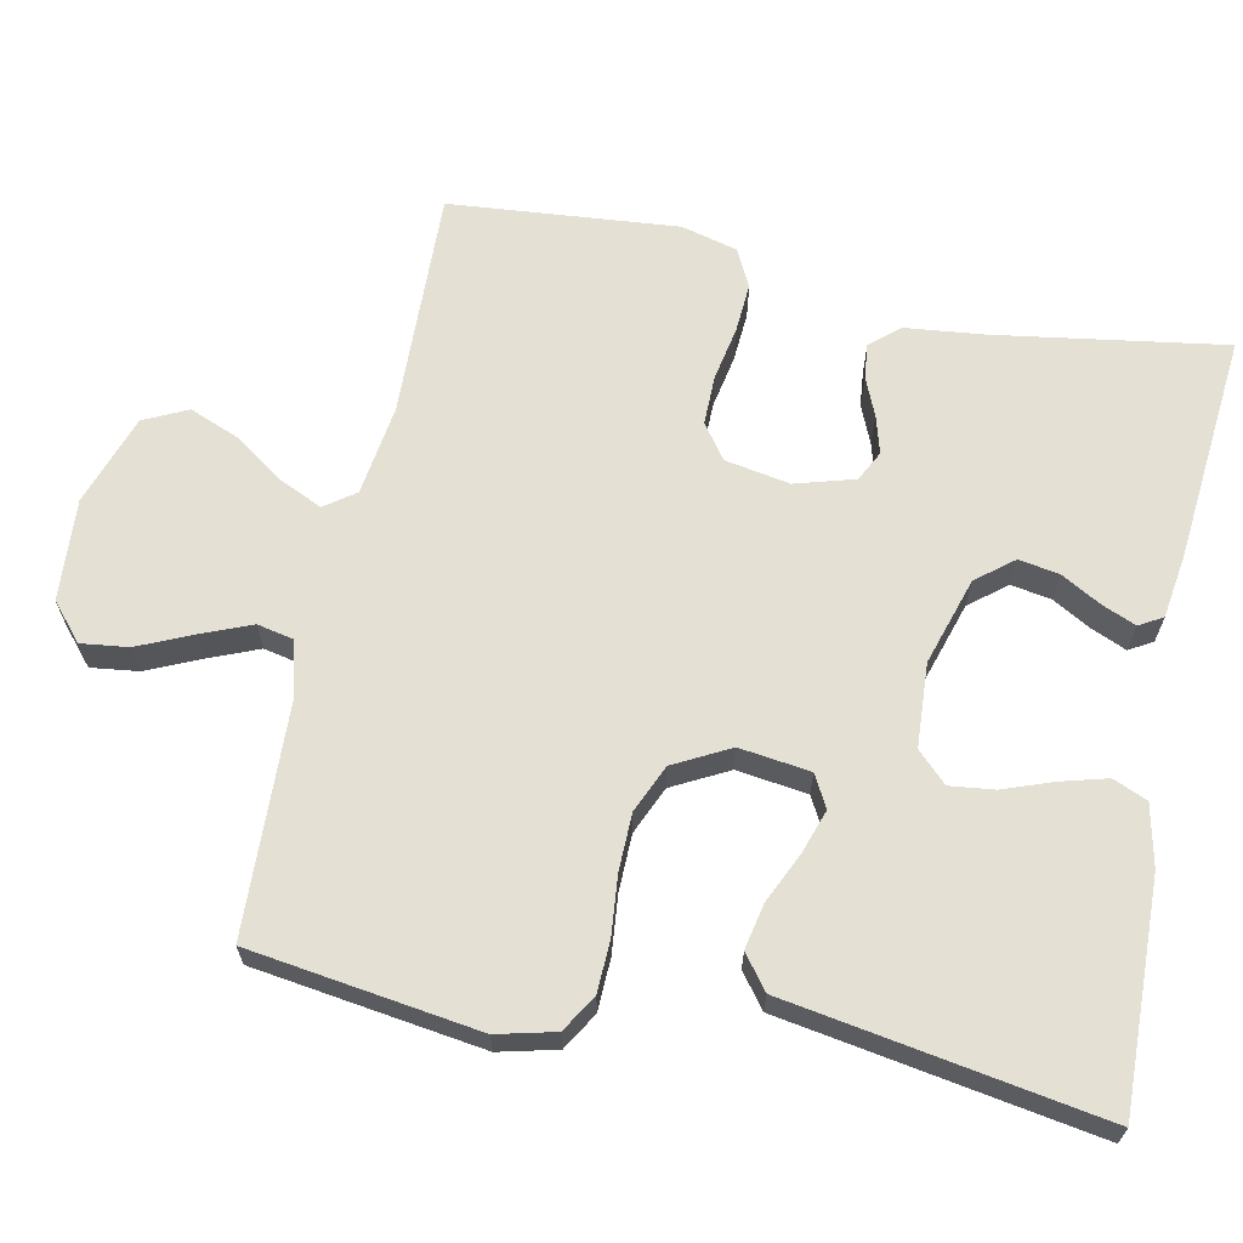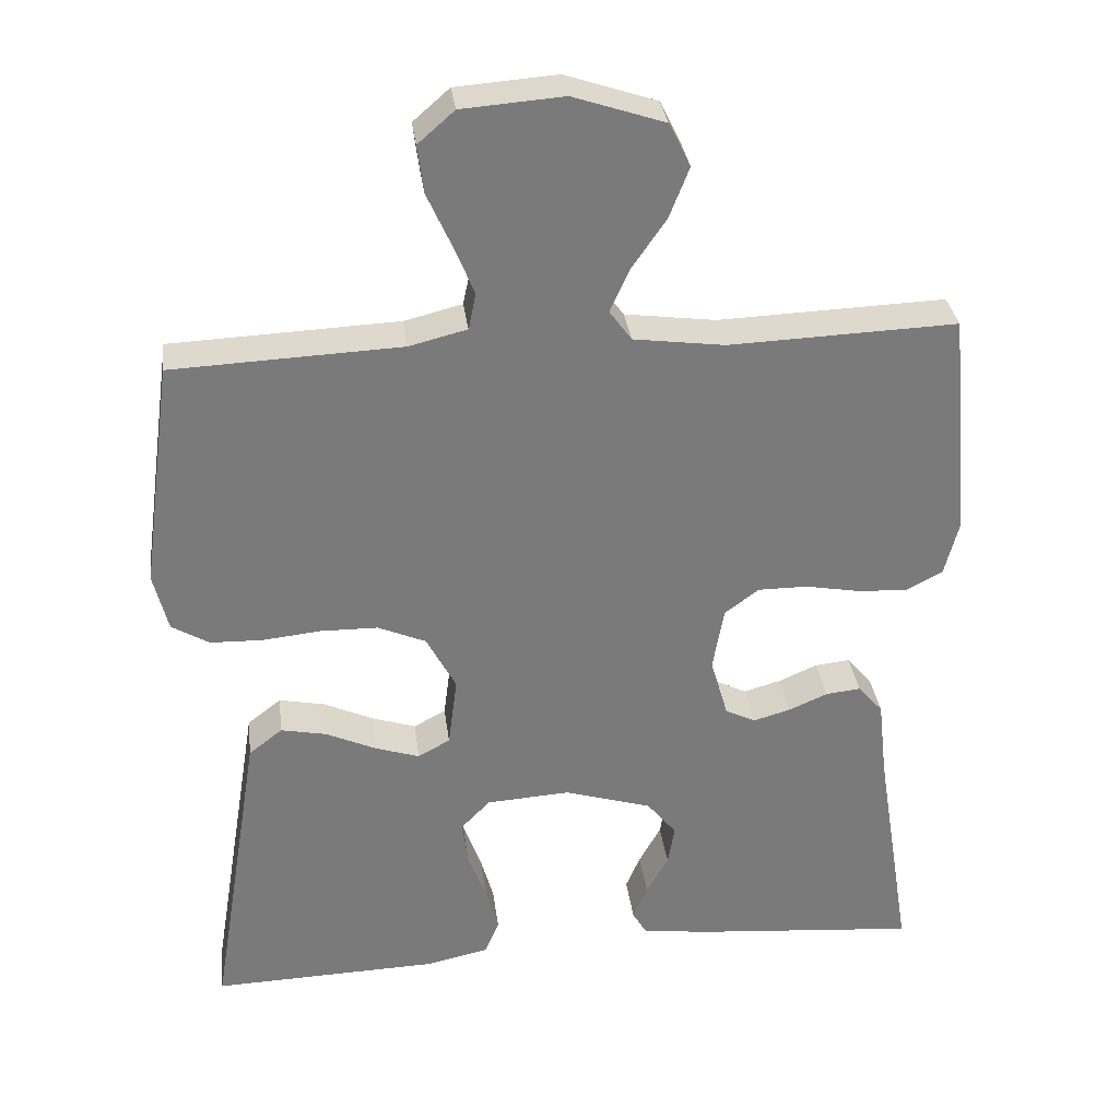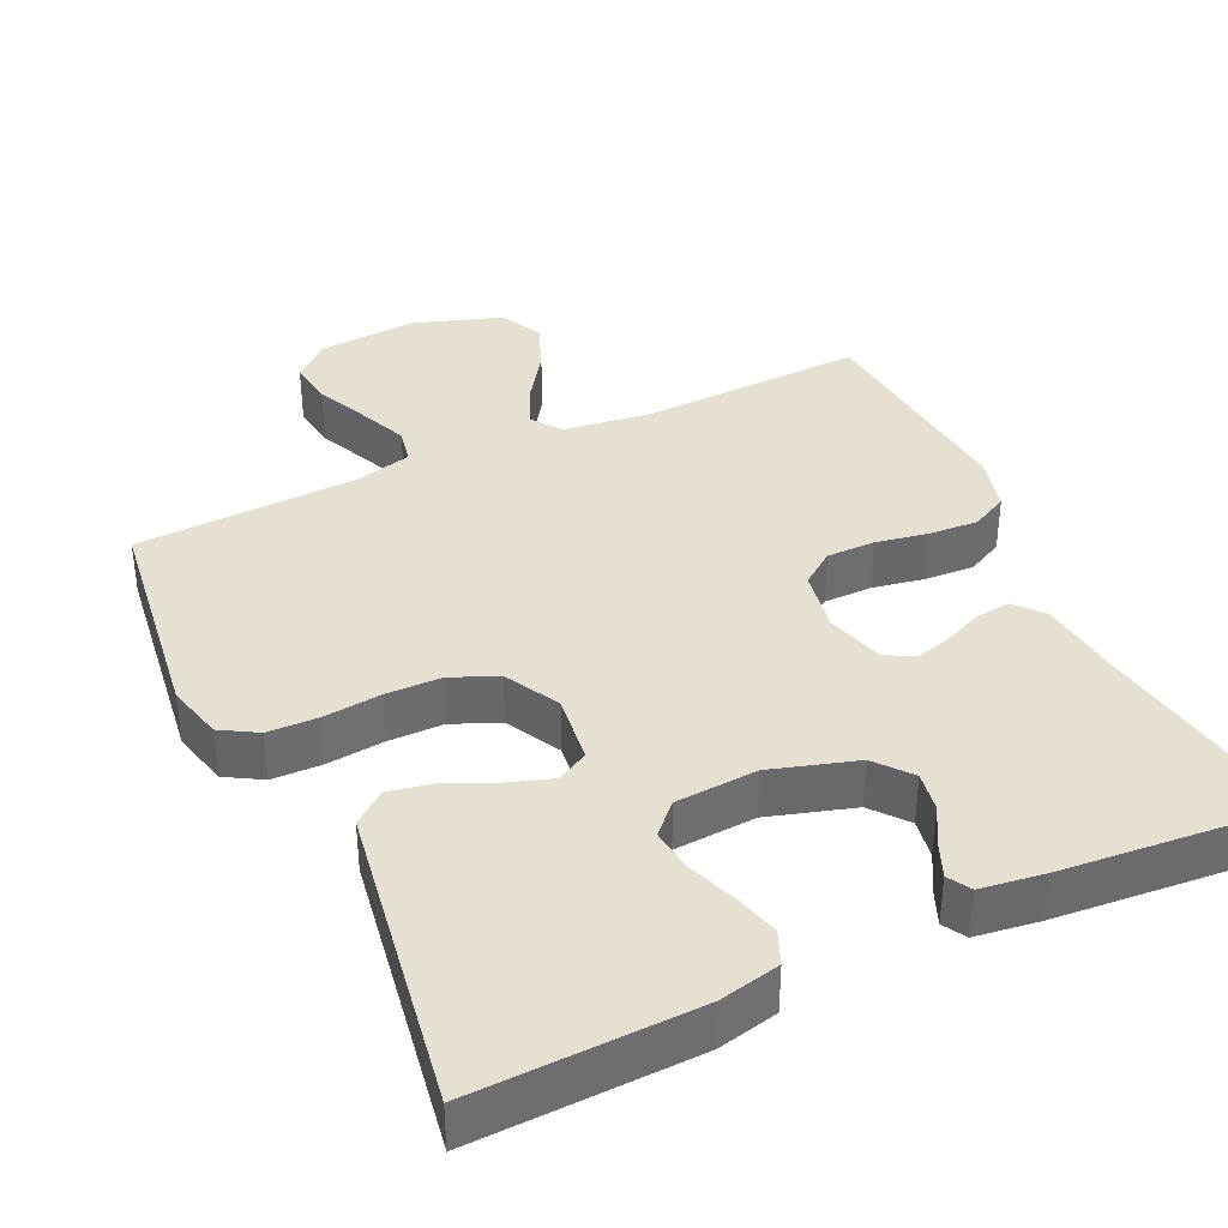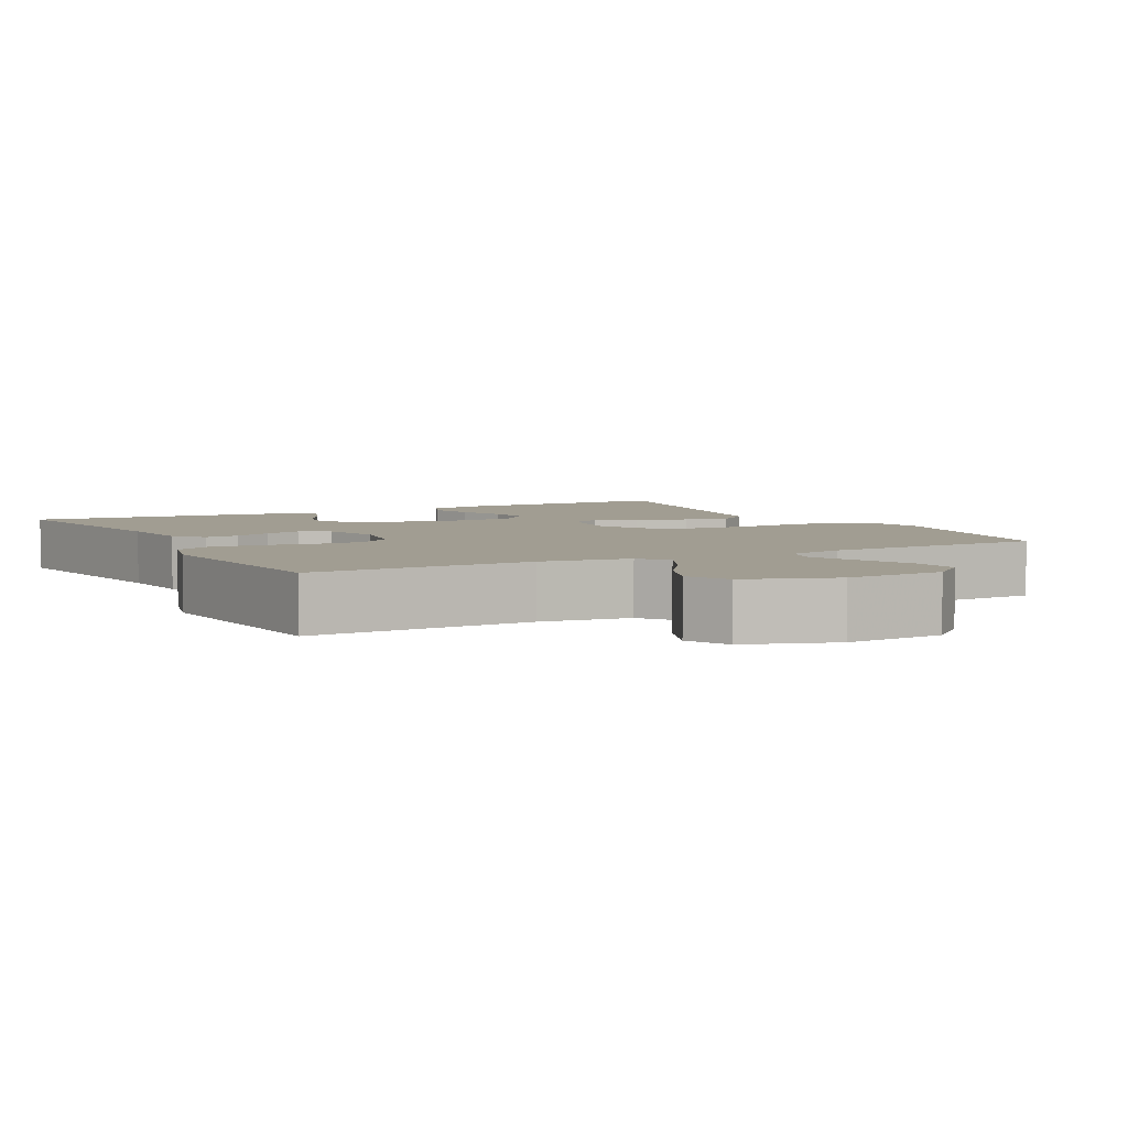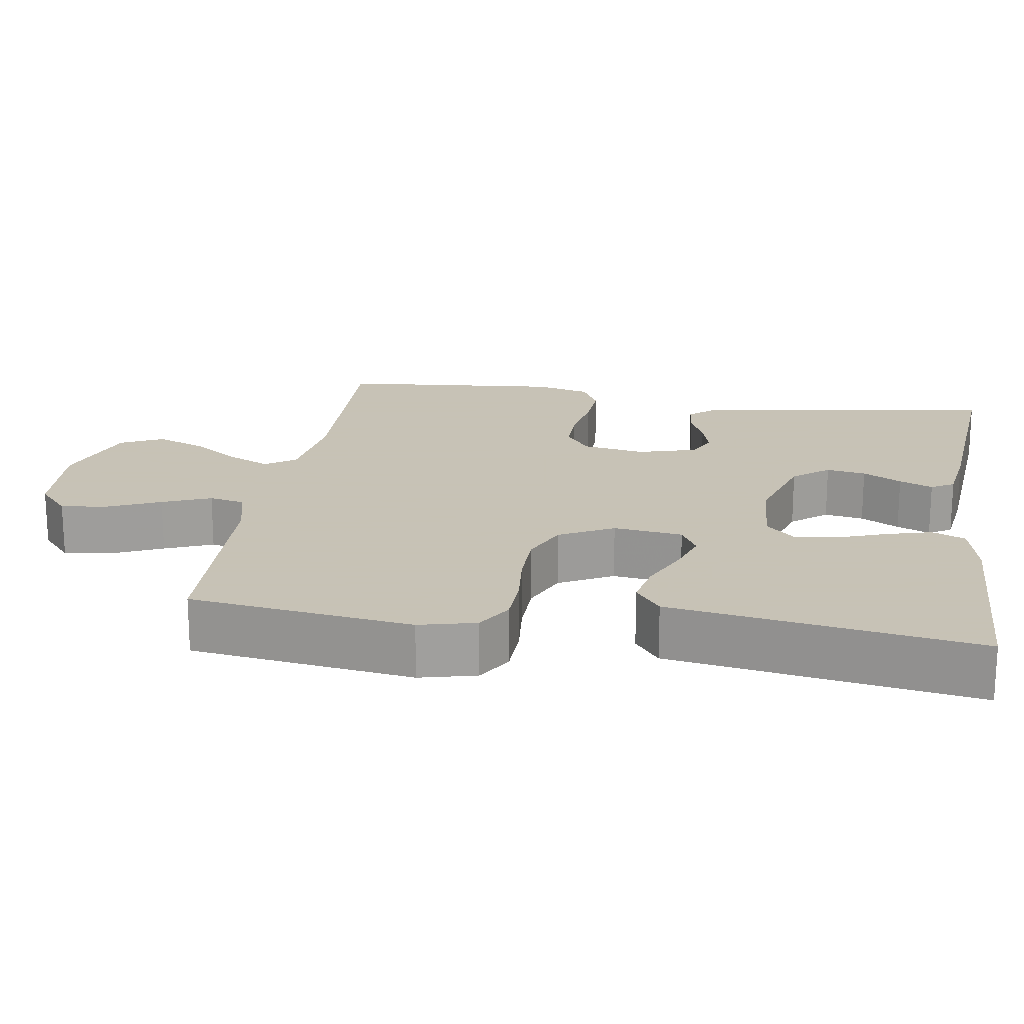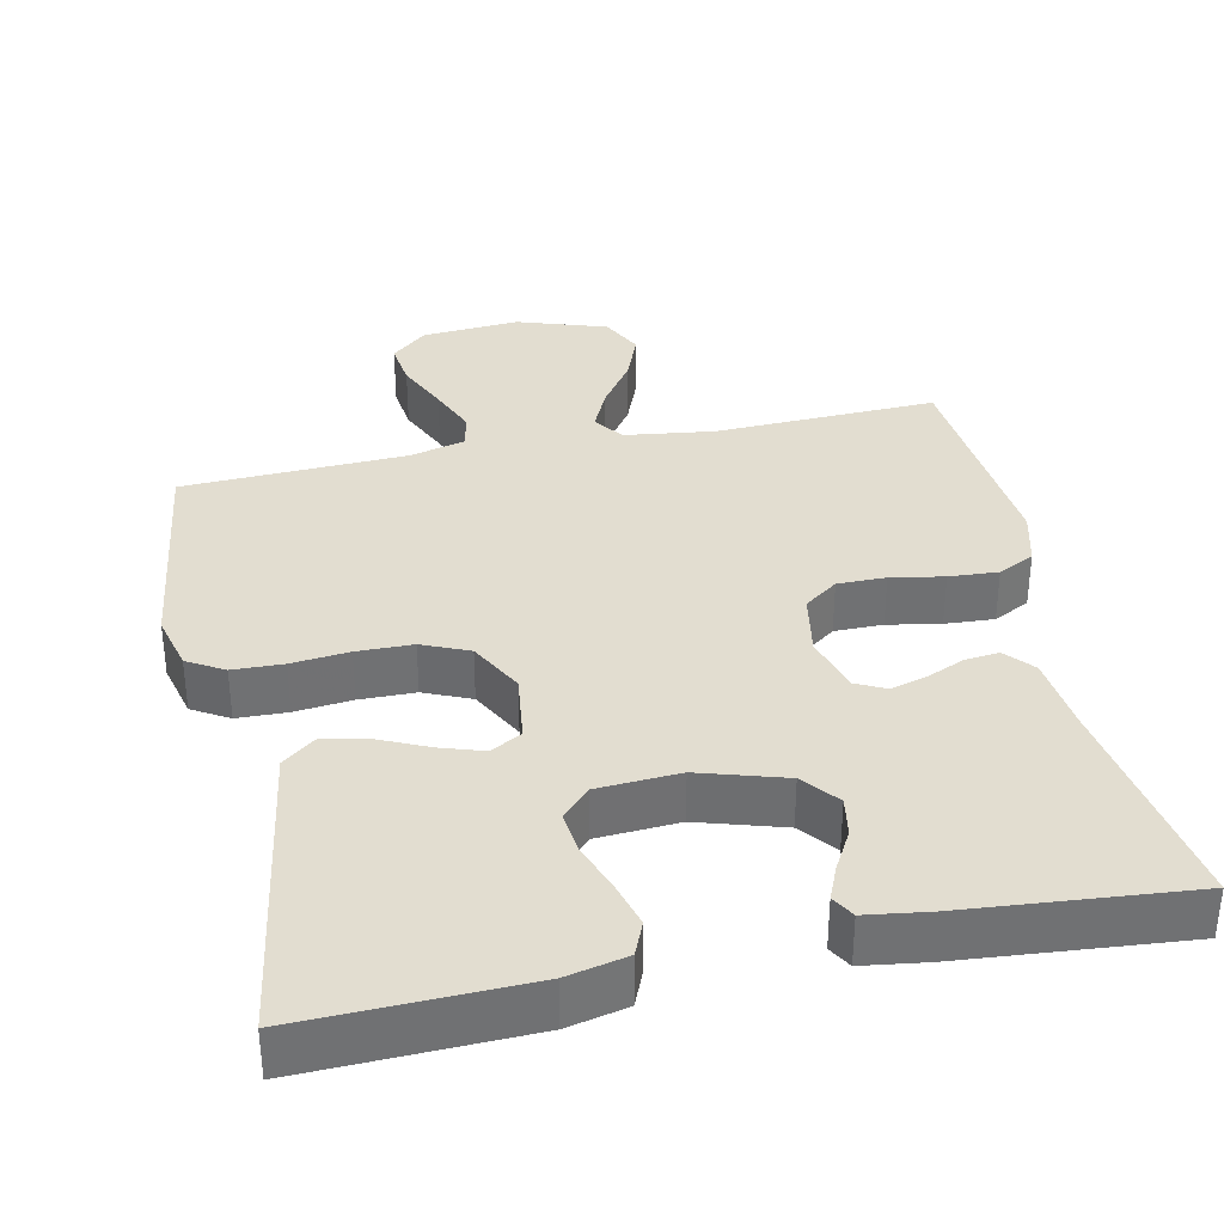
<metadata>
{"format":"obj","ext":"obj","renderer":"f3d","projection":"perspective","resolution":1024,"background":"white","views":[{"elev":65.2,"azim":101.9,"up":"+Y"},{"elev":32.3,"azim":172.8,"up":"+Z"},{"elev":37.8,"azim":154.8,"up":"+Y"},{"elev":4.8,"azim":-27.8,"up":"+Y"},{"elev":19.1,"azim":99.0,"up":"+Y"},{"elev":35.2,"azim":168.0,"up":"+Y"}]}
</metadata>
<code>
v -0.5 0.07 0.5
v -0.2 0.07 0.489
v -0.08 0.07 0.505
v -0.051 0.07 0.545
v -0.077 0.07 0.602
v -0.122 0.07 0.667
v -0.148 0.07 0.733
v -0.12 0.07 0.79
v 0 0.07 0.83
v 0.133 0.07 0.82
v 0.181 0.07 0.778
v 0.173 0.07 0.716
v 0.141 0.07 0.645
v 0.114 0.07 0.58
v 0.124 0.07 0.532
v 0.2 0.07 0.513
v 0.5 0.07 0.5
v 0.541 0.07 0.2
v 0.522 0.07 0.124
v 0.473 0.07 0.095
v 0.405 0.07 0.093
v 0.328 0.07 0.101
v 0.253 0.07 0.1
v 0.19 0.07 0.073
v 0.151 0.07 0
v 0.163 0.07 -0.093
v 0.205 0.07 -0.116
v 0.263 0.07 -0.097
v 0.329 0.07 -0.067
v 0.389 0.07 -0.055
v 0.433 0.07 -0.089
v 0.451 0.07 -0.2
v 0.5 0.07 -0.5
v 0.2 0.07 -0.491
v 0.119 0.07 -0.473
v 0.1 0.07 -0.428
v 0.117 0.07 -0.367
v 0.141 0.07 -0.302
v 0.148 0.07 -0.244
v 0.11 0.07 -0.205
v 0 0.07 -0.198
v -0.115 0.07 -0.233
v -0.154 0.07 -0.281
v -0.145 0.07 -0.334
v -0.116 0.07 -0.386
v -0.097 0.07 -0.431
v -0.115 0.07 -0.462
v -0.2 0.07 -0.474
v -0.5 0.07 -0.5
v -0.452 0.07 -0.2
v -0.44 0.07 -0.095
v -0.407 0.07 -0.057
v -0.361 0.07 -0.062
v -0.31 0.07 -0.084
v -0.261 0.07 -0.098
v -0.221 0.07 -0.078
v -0.198 0.07 0
v -0.213 0.07 0.085
v -0.258 0.07 0.118
v -0.323 0.07 0.118
v -0.394 0.07 0.105
v -0.46 0.07 0.101
v -0.509 0.07 0.126
v -0.528 0.07 0.2
v -0.5 0 0.5
v -0.2 0 0.489
v -0.08 0 0.505
v -0.051 0 0.545
v -0.077 0 0.602
v -0.122 0 0.667
v -0.148 0 0.733
v -0.12 0 0.79
v 0 0 0.83
v 0.133 0 0.82
v 0.181 0 0.778
v 0.173 0 0.716
v 0.141 0 0.645
v 0.114 0 0.58
v 0.124 0 0.532
v 0.2 0 0.513
v 0.5 0 0.5
v 0.541 0 0.2
v 0.522 0 0.124
v 0.473 0 0.095
v 0.405 0 0.093
v 0.328 0 0.101
v 0.253 0 0.1
v 0.19 0 0.073
v 0.151 0 0
v 0.163 0 -0.093
v 0.205 0 -0.116
v 0.263 0 -0.097
v 0.329 0 -0.067
v 0.389 0 -0.055
v 0.433 0 -0.089
v 0.451 0 -0.2
v 0.5 0 -0.5
v 0.2 0 -0.491
v 0.119 0 -0.473
v 0.1 0 -0.428
v 0.117 0 -0.367
v 0.141 0 -0.302
v 0.148 0 -0.244
v 0.11 0 -0.205
v 0 0 -0.198
v -0.115 0 -0.233
v -0.154 0 -0.281
v -0.145 0 -0.334
v -0.116 0 -0.386
v -0.097 0 -0.431
v -0.115 0 -0.462
v -0.2 0 -0.474
v -0.5 0 -0.5
v -0.452 0 -0.2
v -0.44 0 -0.095
v -0.407 0 -0.057
v -0.361 0 -0.062
v -0.31 0 -0.084
v -0.261 0 -0.098
v -0.221 0 -0.078
v -0.198 0 0
v -0.213 0 0.085
v -0.258 0 0.118
v -0.323 0 0.118
v -0.394 0 0.105
v -0.46 0 0.101
v -0.509 0 0.126
v -0.528 0 0.2
f 63 64 1 2
f 60 61 62 63
f 59 60 63 2
f 58 59 2 3
f 57 58 3 4
f 51 52 53 54
f 50 51 54 55
f 49 50 55 56
f 47 48 49 56
f 44 45 46 47
f 35 36 37 38
f 33 34 35 38
f 32 33 38 39
f 31 32 39 40
f 28 29 30 31
f 27 28 31 40
f 19 20 21 22
f 19 22 23
f 16 17 18 19
f 15 16 19 23
f 10 11 12 13
f 10 13 14
f 9 10 14
f 8 9 14 15
f 5 6 7 8
f 4 5 8 15
f 44 47 56
f 43 44 56
f 42 43 56 57
f 41 42 57 4
f 26 27 40 41
f 25 26 41 4
f 4 15 23 24
f 4 24 25
f 66 65 128 127
f 127 126 125 124
f 66 127 124 123
f 67 66 123 122
f 68 67 122 121
f 118 117 116 115
f 119 118 115 114
f 120 119 114 113
f 120 113 112 111
f 111 110 109 108
f 102 101 100 99
f 102 99 98 97
f 103 102 97 96
f 104 103 96 95
f 95 94 93 92
f 104 95 92 91
f 86 85 84 83
f 87 86 83
f 83 82 81 80
f 87 83 80 79
f 77 76 75 74
f 78 77 74
f 78 74 73
f 79 78 73 72
f 72 71 70 69
f 79 72 69 68
f 120 111 108
f 120 108 107
f 121 120 107 106
f 68 121 106 105
f 105 104 91 90
f 68 105 90 89
f 88 87 79 68
f 89 88 68
f 1 65 66 2
f 2 66 67 3
f 3 67 68 4
f 4 68 69 5
f 5 69 70 6
f 6 70 71 7
f 7 71 72 8
f 8 72 73 9
f 9 73 74 10
f 10 74 75 11
f 11 75 76 12
f 12 76 77 13
f 13 77 78 14
f 14 78 79 15
f 15 79 80 16
f 16 80 81 17
f 17 81 82 18
f 18 82 83 19
f 19 83 84 20
f 20 84 85 21
f 21 85 86 22
f 22 86 87 23
f 23 87 88 24
f 24 88 89 25
f 25 89 90 26
f 26 90 91 27
f 27 91 92 28
f 28 92 93 29
f 29 93 94 30
f 30 94 95 31
f 31 95 96 32
f 32 96 97 33
f 33 97 98 34
f 34 98 99 35
f 35 99 100 36
f 36 100 101 37
f 37 101 102 38
f 38 102 103 39
f 39 103 104 40
f 40 104 105 41
f 41 105 106 42
f 42 106 107 43
f 43 107 108 44
f 44 108 109 45
f 45 109 110 46
f 46 110 111 47
f 47 111 112 48
f 48 112 113 49
f 49 113 114 50
f 50 114 115 51
f 51 115 116 52
f 52 116 117 53
f 53 117 118 54
f 54 118 119 55
f 55 119 120 56
f 56 120 121 57
f 57 121 122 58
f 58 122 123 59
f 59 123 124 60
f 60 124 125 61
f 61 125 126 62
f 62 126 127 63
f 63 127 128 64
f 64 128 65 1

</code>
